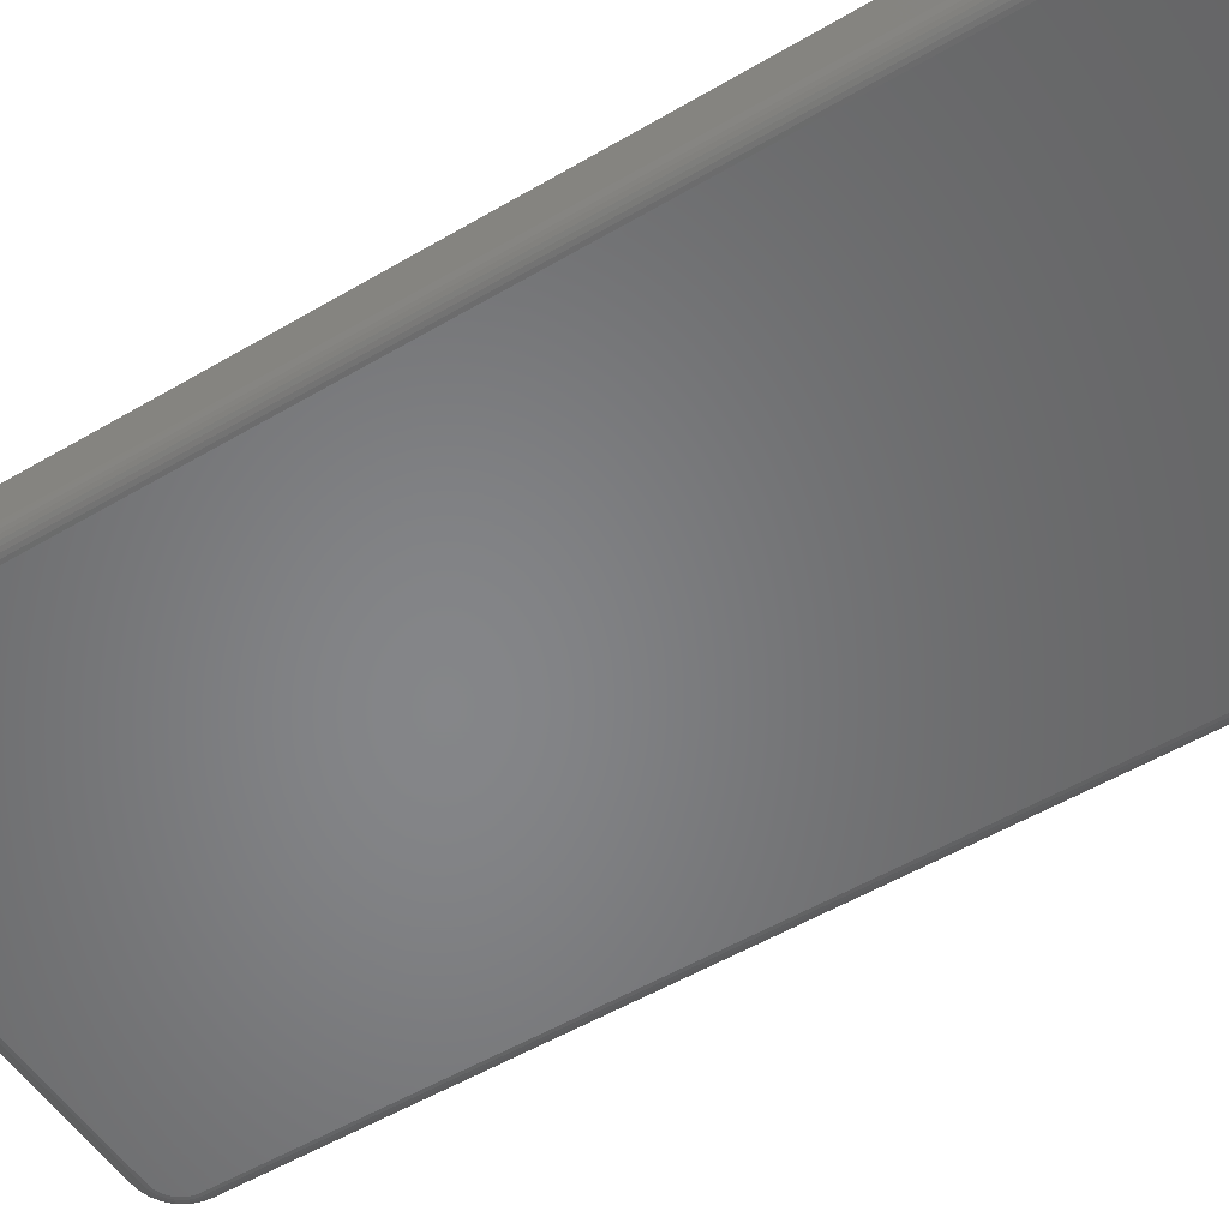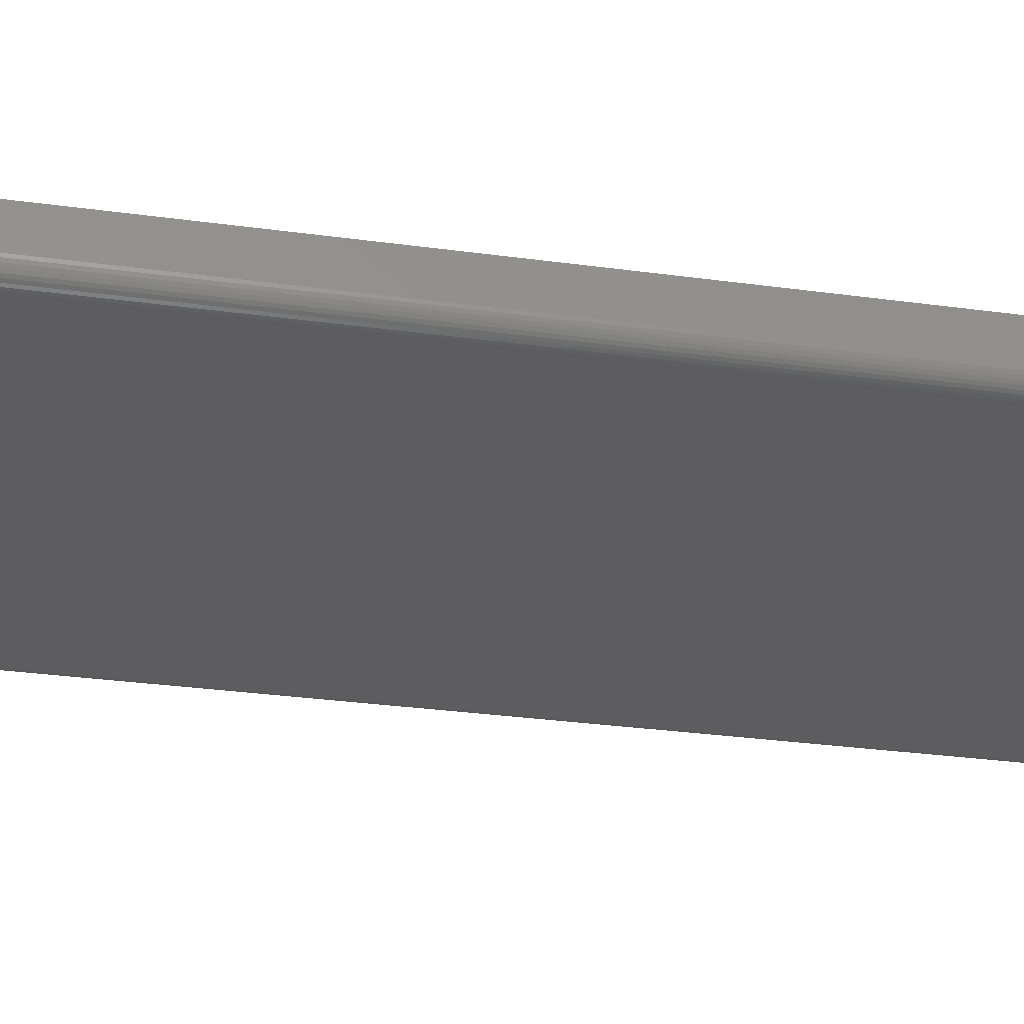
<metadata>
{"format":"stl","ext":"stl","renderer":"f3d","projection":"perspective","resolution":1024,"background":"white","views":[{"elev":-52.9,"azim":-57.6,"up":"+Z"},{"elev":-32.6,"azim":-100.6,"up":"+Z"}]}
</metadata>
<code>
# stl→obj: 360 verts, 716 faces
v 0.2074 0.7305 0
v -0.2163 0.7305 0
v 0.2034 0.7326 0
v -0.2198 0.7276 0
v 0.2109 0.7276 0
v -0.2227 0.7241 0
v 0.2138 0.7241 0
v -0.2248 0.7201 0
v 0.2159 0.7201 0
v -0.2261 0.7157 0
v 0.2172 0.7157 0
v 0.2159 -0.1807 0
v -0.2248 -0.1807 0
v 0.2172 -0.1764 0
v -0.2227 -0.1848 0
v 0.2138 -0.1848 0
v -0.2198 -0.1883 0
v 0.2109 -0.1883 0
v -0.2163 -0.1912 0
v 0.2074 -0.1912 0
v -0.2122 -0.1933 0
v -0.2122 0.7326 0
v -0.2079 0.7339 0
v -0.2034 0.7344 0
v 0.1945 0.7344 0
v 0.199 0.7339 0
v 0.2034 -0.1933 0
v 0.199 -0.1946 0
v 0.1945 -0.1951 0
v -0.2034 -0.1951 0
v -0.2079 -0.1946 0
v -0.2261 -0.1764 0
v -0.2266 -0.1719 0
v 0.2177 -0.1719 0
v -0.2266 0.7112 0
v 0.2177 0.7112 0
v -0.2422 0.7112 0.05469
v -0.2422 0.7112 0.01562
v -0.2422 -0.1719 0.05469
v -0.2422 -0.1719 0.01562
v -0.2414 0.7188 0.01562
v -0.2414 0.7188 0.05469
v -0.2392 0.726 0.01562
v -0.2392 0.726 0.05469
v -0.2356 0.7327 0.01562
v -0.2356 0.7327 0.05469
v -0.2308 0.7386 0.01562
v -0.2308 0.7386 0.05469
v -0.2249 0.7435 0.01562
v -0.2249 0.7435 0.05469
v -0.2182 0.747 0.01562
v -0.2182 0.747 0.05469
v -0.2109 0.7493 0.01562
v -0.2109 0.7493 0.05469
v -0.2034 0.75 0.01562
v -0.2034 0.75 0.05469
v 0.1945 0.75 0.05469
v 0.1945 0.75 0.01562
v 0.2021 0.7493 0.01562
v 0.2021 0.7493 0.05469
v 0.2093 0.747 0.01562
v 0.2093 0.747 0.05469
v 0.2161 0.7435 0.01562
v 0.2161 0.7435 0.05469
v 0.2219 0.7386 0.01562
v 0.2219 0.7386 0.05469
v 0.2268 0.7327 0.01562
v 0.2268 0.7327 0.05469
v 0.2304 0.726 0.01562
v 0.2304 0.726 0.05469
v 0.2326 0.7188 0.01562
v 0.2326 0.7188 0.05469
v 0.2333 0.7112 0.01562
v 0.2333 0.7112 0.05469
v 0.2333 -0.1719 0.05469
v 0.2333 -0.1719 0.01562
v 0.2326 -0.1794 0.01562
v 0.2326 -0.1794 0.05469
v 0.2304 -0.1867 0.01562
v 0.2304 -0.1867 0.05469
v 0.2268 -0.1934 0.01562
v 0.2268 -0.1934 0.05469
v 0.2219 -0.1993 0.01562
v 0.2219 -0.1993 0.05469
v 0.2161 -0.2041 0.01562
v 0.2161 -0.2041 0.05469
v 0.2093 -0.2077 0.01562
v 0.2093 -0.2077 0.05469
v 0.2021 -0.2099 0.01562
v 0.2021 -0.2099 0.05469
v 0.1945 -0.2107 0.01562
v 0.1945 -0.2107 0.05469
v -0.2034 -0.2107 0.05469
v -0.2034 -0.2107 0.01562
v -0.2109 -0.2099 0.01562
v -0.2109 -0.2099 0.05469
v -0.2182 -0.2077 0.01562
v -0.2182 -0.2077 0.05469
v -0.2249 -0.2041 0.01562
v -0.2249 -0.2041 0.05469
v -0.2308 -0.1993 0.01562
v -0.2308 -0.1993 0.05469
v -0.2356 -0.1934 0.01562
v -0.2356 -0.1934 0.05469
v -0.2392 -0.1867 0.01562
v -0.2392 -0.1867 0.05469
v -0.2414 -0.1794 0.01562
v -0.2414 -0.1794 0.05469
v 0.2207 -0.1719 0.0003002
v 0.2207 0.7112 0.0003002
v 0.2237 -0.1719 0.001189
v 0.2237 0.7112 0.001189
v 0.2264 -0.1719 0.002633
v 0.2264 0.7112 0.002633
v 0.2287 -0.1719 0.004576
v 0.2287 0.7112 0.004576
v 0.2307 -0.1719 0.006944
v 0.2307 0.7112 0.006944
v 0.2321 -0.1719 0.009646
v 0.2321 0.7112 0.009646
v 0.233 -0.1719 0.01258
v 0.233 0.7112 0.01258
v 0.2323 -0.1794 0.01258
v 0.2314 -0.1792 0.009646
v 0.23 -0.1789 0.006944
v 0.2281 -0.1786 0.004576
v 0.2257 -0.1781 0.002633
v 0.2231 -0.1776 0.001189
v 0.2202 -0.177 0.0003002
v 0.202 -0.2097 0.01258
v 0.1945 -0.2104 0.01258
v 0.2018 -0.2088 0.009646
v 0.1945 -0.2095 0.009646
v 0.2015 -0.2074 0.006944
v 0.1945 -0.2081 0.006944
v 0.2012 -0.2055 0.004576
v 0.1945 -0.2061 0.004576
v 0.2007 -0.2031 0.002633
v 0.1945 -0.2037 0.002633
v 0.2002 -0.2005 0.001189
v 0.1945 -0.201 0.001189
v 0.1996 -0.1976 0.0003002
v 0.1945 -0.1981 0.0003002
v 0.2092 -0.2075 0.01258
v 0.2089 -0.2066 0.009646
v 0.2083 -0.2053 0.006944
v 0.2076 -0.2035 0.004576
v 0.2067 -0.2013 0.002633
v 0.2057 -0.1988 0.001189
v 0.2045 -0.1961 0.0003002
v 0.2159 -0.2039 0.01258
v 0.2154 -0.2032 0.009646
v 0.2146 -0.202 0.006944
v 0.2135 -0.2003 0.004576
v 0.2122 -0.1984 0.002633
v 0.2107 -0.1961 0.001189
v 0.2091 -0.1937 0.0003002
v 0.2217 -0.1991 0.01258
v 0.2211 -0.1985 0.009646
v 0.2201 -0.1975 0.006944
v 0.2187 -0.1961 0.004576
v 0.217 -0.1944 0.002633
v 0.2151 -0.1925 0.001189
v 0.213 -0.1904 0.0003002
v 0.2265 -0.1933 0.01258
v 0.2258 -0.1928 0.009646
v 0.2246 -0.192 0.006944
v 0.223 -0.1909 0.004576
v 0.221 -0.1896 0.002633
v 0.2187 -0.1881 0.001189
v 0.2163 -0.1865 0.0003002
v 0.2301 -0.1866 0.01258
v 0.2293 -0.1863 0.009646
v 0.2279 -0.1857 0.006944
v 0.2261 -0.185 0.004576
v 0.2239 -0.1841 0.002633
v 0.2214 -0.183 0.001189
v 0.2187 -0.1819 0.0003002
v -0.2034 -0.1981 0.0003002
v -0.2034 -0.201 0.001189
v -0.2034 -0.2037 0.002633
v -0.2034 -0.2061 0.004576
v -0.2034 -0.2081 0.006944
v -0.2034 -0.2095 0.009646
v -0.2034 -0.2104 0.01258
v -0.2109 -0.2097 0.01258
v -0.2107 -0.2088 0.009646
v -0.2104 -0.2074 0.006944
v -0.2101 -0.2055 0.004576
v -0.2096 -0.2031 0.002633
v -0.2091 -0.2005 0.001189
v -0.2085 -0.1976 0.0003002
v -0.2411 -0.1794 0.01258
v -0.2419 -0.1719 0.01258
v -0.2403 -0.1792 0.009646
v -0.241 -0.1719 0.009646
v -0.2389 -0.1789 0.006944
v -0.2396 -0.1719 0.006944
v -0.237 -0.1786 0.004576
v -0.2376 -0.1719 0.004576
v -0.2346 -0.1781 0.002633
v -0.2352 -0.1719 0.002633
v -0.232 -0.1776 0.001189
v -0.2325 -0.1719 0.001189
v -0.2291 -0.177 0.0003002
v -0.2296 -0.1719 0.0003002
v -0.239 -0.1866 0.01258
v -0.2381 -0.1863 0.009646
v -0.2368 -0.1857 0.006944
v -0.235 -0.185 0.004576
v -0.2328 -0.1841 0.002633
v -0.2303 -0.183 0.001189
v -0.2276 -0.1819 0.0003002
v -0.2354 -0.1933 0.01258
v -0.2347 -0.1928 0.009646
v -0.2335 -0.192 0.006944
v -0.2318 -0.1909 0.004576
v -0.2299 -0.1896 0.002633
v -0.2276 -0.1881 0.001189
v -0.2252 -0.1865 0.0003002
v -0.2306 -0.1991 0.01258
v -0.23 -0.1985 0.009646
v -0.229 -0.1975 0.006944
v -0.2276 -0.1961 0.004576
v -0.2259 -0.1944 0.002633
v -0.224 -0.1925 0.001189
v -0.2219 -0.1904 0.0003002
v -0.2248 -0.2039 0.01258
v -0.2243 -0.2032 0.009646
v -0.2235 -0.202 0.006944
v -0.2224 -0.2003 0.004576
v -0.2211 -0.1984 0.002633
v -0.2196 -0.1961 0.001189
v -0.2179 -0.1937 0.0003002
v -0.2181 -0.2075 0.01258
v -0.2178 -0.2066 0.009646
v -0.2172 -0.2053 0.006944
v -0.2165 -0.2035 0.004576
v -0.2156 -0.2013 0.002633
v -0.2145 -0.1988 0.001189
v -0.2134 -0.1961 0.0003002
v -0.2296 0.7112 0.0003002
v -0.2325 0.7112 0.001189
v -0.2352 0.7112 0.002633
v -0.2376 0.7112 0.004576
v -0.2396 0.7112 0.006944
v -0.241 0.7112 0.009646
v -0.2419 0.7112 0.01258
v -0.2411 0.7187 0.01258
v -0.2403 0.7185 0.009646
v -0.2389 0.7182 0.006944
v -0.237 0.7179 0.004576
v -0.2346 0.7174 0.002633
v -0.232 0.7169 0.001189
v -0.2291 0.7163 0.0003002
v -0.2109 0.749 0.01258
v -0.2034 0.7497 0.01258
v -0.2107 0.7481 0.009646
v -0.2034 0.7488 0.009646
v -0.2104 0.7467 0.006944
v -0.2034 0.7474 0.006944
v -0.2101 0.7448 0.004576
v -0.2034 0.7454 0.004576
v -0.2096 0.7424 0.002633
v -0.2034 0.7431 0.002633
v -0.2091 0.7398 0.001189
v -0.2034 0.7404 0.001189
v -0.2085 0.7369 0.0003002
v -0.2034 0.7374 0.0003002
v -0.2181 0.7468 0.01258
v -0.2178 0.7459 0.009646
v -0.2172 0.7446 0.006944
v -0.2165 0.7428 0.004576
v -0.2156 0.7406 0.002633
v -0.2145 0.7381 0.001189
v -0.2134 0.7354 0.0003002
v -0.2248 0.7432 0.01258
v -0.2243 0.7425 0.009646
v -0.2235 0.7413 0.006944
v -0.2224 0.7397 0.004576
v -0.2211 0.7377 0.002633
v -0.2196 0.7354 0.001189
v -0.2179 0.733 0.0003002
v -0.2306 0.7384 0.01258
v -0.23 0.7378 0.009646
v -0.229 0.7368 0.006944
v -0.2276 0.7354 0.004576
v -0.2259 0.7337 0.002633
v -0.224 0.7318 0.001189
v -0.2219 0.7297 0.0003002
v -0.2354 0.7326 0.01258
v -0.2347 0.7321 0.009646
v -0.2335 0.7313 0.006944
v -0.2318 0.7302 0.004576
v -0.2299 0.7289 0.002633
v -0.2276 0.7274 0.001189
v -0.2252 0.7258 0.0003002
v -0.239 0.7259 0.01258
v -0.2381 0.7256 0.009646
v -0.2368 0.725 0.006944
v -0.235 0.7243 0.004576
v -0.2328 0.7234 0.002633
v -0.2303 0.7223 0.001189
v -0.2276 0.7212 0.0003002
v 0.1945 0.7374 0.0003002
v 0.1945 0.7404 0.001189
v 0.1945 0.7431 0.002633
v 0.1945 0.7454 0.004576
v 0.1945 0.7474 0.006944
v 0.1945 0.7488 0.009646
v 0.1945 0.7497 0.01258
v 0.202 0.749 0.01258
v 0.2018 0.7481 0.009646
v 0.2015 0.7467 0.006944
v 0.2012 0.7448 0.004576
v 0.2007 0.7424 0.002633
v 0.2002 0.7398 0.001189
v 0.1996 0.7369 0.0003002
v 0.2323 0.7187 0.01258
v 0.2314 0.7185 0.009646
v 0.23 0.7182 0.006944
v 0.2281 0.7179 0.004576
v 0.2257 0.7174 0.002633
v 0.2231 0.7169 0.001189
v 0.2202 0.7163 0.0003002
v 0.2301 0.7259 0.01258
v 0.2293 0.7256 0.009646
v 0.2279 0.725 0.006944
v 0.2261 0.7243 0.004576
v 0.2239 0.7234 0.002633
v 0.2214 0.7223 0.001189
v 0.2187 0.7212 0.0003002
v 0.2265 0.7326 0.01258
v 0.2258 0.7321 0.009646
v 0.2246 0.7313 0.006944
v 0.223 0.7302 0.004576
v 0.221 0.7289 0.002633
v 0.2187 0.7274 0.001189
v 0.2163 0.7258 0.0003002
v 0.2217 0.7384 0.01258
v 0.2211 0.7378 0.009646
v 0.2201 0.7368 0.006944
v 0.2187 0.7354 0.004576
v 0.217 0.7337 0.002633
v 0.2151 0.7318 0.001189
v 0.213 0.7297 0.0003002
v 0.2159 0.7432 0.01258
v 0.2154 0.7425 0.009646
v 0.2146 0.7413 0.006944
v 0.2135 0.7397 0.004576
v 0.2122 0.7377 0.002633
v 0.2107 0.7354 0.001189
v 0.2091 0.733 0.0003002
v 0.2092 0.7468 0.01258
v 0.2089 0.7459 0.009646
v 0.2083 0.7446 0.006944
v 0.2076 0.7428 0.004576
v 0.2067 0.7406 0.002633
v 0.2057 0.7381 0.001189
v 0.2045 0.7354 0.0003002
f 1 2 3
f 4 2 1
f 5 4 1
f 6 4 5
f 7 6 5
f 8 6 7
f 9 8 7
f 10 8 9
f 11 10 9
f 12 13 14
f 15 13 12
f 16 15 12
f 17 15 16
f 18 17 16
f 19 17 18
f 20 19 18
f 21 19 20
f 22 23 24
f 22 24 25
f 22 25 26
f 22 26 3
f 22 3 2
f 27 28 29
f 27 29 30
f 27 30 31
f 27 31 21
f 27 21 20
f 13 32 14
f 14 32 33
f 14 33 34
f 34 33 35
f 34 35 36
f 36 35 10
f 36 10 11
f 37 38 39
f 39 38 40
f 38 37 41
f 41 37 42
f 41 42 43
f 43 42 44
f 43 44 45
f 45 44 46
f 45 46 47
f 47 46 48
f 47 48 49
f 49 48 50
f 49 50 51
f 51 50 52
f 51 52 53
f 53 52 54
f 53 54 55
f 55 54 56
f 57 58 56
f 56 58 55
f 58 57 59
f 59 57 60
f 59 60 61
f 61 60 62
f 61 62 63
f 63 62 64
f 63 64 65
f 65 64 66
f 65 66 67
f 67 66 68
f 67 68 69
f 69 68 70
f 69 70 71
f 71 70 72
f 71 72 73
f 73 72 74
f 75 76 74
f 74 76 73
f 76 75 77
f 77 75 78
f 77 78 79
f 79 78 80
f 79 80 81
f 81 80 82
f 81 82 83
f 83 82 84
f 83 84 85
f 85 84 86
f 85 86 87
f 87 86 88
f 87 88 89
f 89 88 90
f 89 90 91
f 91 90 92
f 93 94 92
f 92 94 91
f 94 93 95
f 95 93 96
f 95 96 97
f 97 96 98
f 97 98 99
f 99 98 100
f 99 100 101
f 101 100 102
f 101 102 103
f 103 102 104
f 103 104 105
f 105 104 106
f 105 106 107
f 107 106 108
f 107 108 40
f 40 108 39
f 34 36 109
f 109 36 110
f 109 110 111
f 111 110 112
f 111 112 113
f 113 112 114
f 113 114 115
f 115 114 116
f 115 116 117
f 117 116 118
f 117 118 119
f 119 118 120
f 119 120 121
f 121 120 122
f 121 122 76
f 76 122 73
f 76 77 121
f 121 77 123
f 121 123 119
f 119 123 124
f 119 124 117
f 117 124 125
f 117 125 115
f 115 125 126
f 115 126 113
f 113 126 127
f 113 127 111
f 111 127 128
f 111 128 109
f 109 128 129
f 109 129 34
f 34 129 14
f 89 91 130
f 130 91 131
f 130 131 132
f 132 131 133
f 132 133 134
f 134 133 135
f 134 135 136
f 136 135 137
f 136 137 138
f 138 137 139
f 138 139 140
f 140 139 141
f 140 141 142
f 142 141 143
f 142 143 28
f 28 143 29
f 87 89 144
f 144 89 130
f 144 130 145
f 145 130 132
f 145 132 146
f 146 132 134
f 146 134 147
f 147 134 136
f 147 136 148
f 148 136 138
f 148 138 149
f 149 138 140
f 149 140 150
f 150 140 142
f 150 142 27
f 27 142 28
f 85 87 151
f 151 87 144
f 151 144 152
f 152 144 145
f 152 145 153
f 153 145 146
f 153 146 154
f 154 146 147
f 154 147 155
f 155 147 148
f 155 148 156
f 156 148 149
f 156 149 157
f 157 149 150
f 157 150 20
f 20 150 27
f 83 85 158
f 158 85 151
f 158 151 159
f 159 151 152
f 159 152 160
f 160 152 153
f 160 153 161
f 161 153 154
f 161 154 162
f 162 154 155
f 162 155 163
f 163 155 156
f 163 156 164
f 164 156 157
f 164 157 18
f 18 157 20
f 81 83 165
f 165 83 158
f 165 158 166
f 166 158 159
f 166 159 167
f 167 159 160
f 167 160 168
f 168 160 161
f 168 161 169
f 169 161 162
f 169 162 170
f 170 162 163
f 170 163 171
f 171 163 164
f 171 164 16
f 16 164 18
f 79 81 172
f 172 81 165
f 172 165 173
f 173 165 166
f 173 166 174
f 174 166 167
f 174 167 175
f 175 167 168
f 175 168 176
f 176 168 169
f 176 169 177
f 177 169 170
f 177 170 178
f 178 170 171
f 178 171 12
f 12 171 16
f 77 79 123
f 123 79 172
f 123 172 124
f 124 172 173
f 124 173 125
f 125 173 174
f 125 174 126
f 126 174 175
f 126 175 127
f 127 175 176
f 127 176 128
f 128 176 177
f 128 177 129
f 129 177 178
f 129 178 14
f 14 178 12
f 30 29 179
f 179 29 143
f 179 143 180
f 180 143 141
f 180 141 181
f 181 141 139
f 181 139 182
f 182 139 137
f 182 137 183
f 183 137 135
f 183 135 184
f 184 135 133
f 184 133 185
f 185 133 131
f 185 131 94
f 94 131 91
f 94 95 185
f 185 95 186
f 185 186 184
f 184 186 187
f 184 187 183
f 183 187 188
f 183 188 182
f 182 188 189
f 182 189 181
f 181 189 190
f 181 190 180
f 180 190 191
f 180 191 179
f 179 191 192
f 179 192 30
f 30 192 31
f 107 40 193
f 193 40 194
f 193 194 195
f 195 194 196
f 195 196 197
f 197 196 198
f 197 198 199
f 199 198 200
f 199 200 201
f 201 200 202
f 201 202 203
f 203 202 204
f 203 204 205
f 205 204 206
f 205 206 32
f 32 206 33
f 105 107 207
f 207 107 193
f 207 193 208
f 208 193 195
f 208 195 209
f 209 195 197
f 209 197 210
f 210 197 199
f 210 199 211
f 211 199 201
f 211 201 212
f 212 201 203
f 212 203 213
f 213 203 205
f 213 205 13
f 13 205 32
f 103 105 214
f 214 105 207
f 214 207 215
f 215 207 208
f 215 208 216
f 216 208 209
f 216 209 217
f 217 209 210
f 217 210 218
f 218 210 211
f 218 211 219
f 219 211 212
f 219 212 220
f 220 212 213
f 220 213 15
f 15 213 13
f 101 103 221
f 221 103 214
f 221 214 222
f 222 214 215
f 222 215 223
f 223 215 216
f 223 216 224
f 224 216 217
f 224 217 225
f 225 217 218
f 225 218 226
f 226 218 219
f 226 219 227
f 227 219 220
f 227 220 17
f 17 220 15
f 99 101 228
f 228 101 221
f 228 221 229
f 229 221 222
f 229 222 230
f 230 222 223
f 230 223 231
f 231 223 224
f 231 224 232
f 232 224 225
f 232 225 233
f 233 225 226
f 233 226 234
f 234 226 227
f 234 227 19
f 19 227 17
f 97 99 235
f 235 99 228
f 235 228 236
f 236 228 229
f 236 229 237
f 237 229 230
f 237 230 238
f 238 230 231
f 238 231 239
f 239 231 232
f 239 232 240
f 240 232 233
f 240 233 241
f 241 233 234
f 241 234 21
f 21 234 19
f 95 97 186
f 186 97 235
f 186 235 187
f 187 235 236
f 187 236 188
f 188 236 237
f 188 237 189
f 189 237 238
f 189 238 190
f 190 238 239
f 190 239 191
f 191 239 240
f 191 240 192
f 192 240 241
f 192 241 31
f 31 241 21
f 35 33 242
f 242 33 206
f 242 206 243
f 243 206 204
f 243 204 244
f 244 204 202
f 244 202 245
f 245 202 200
f 245 200 246
f 246 200 198
f 246 198 247
f 247 198 196
f 247 196 248
f 248 196 194
f 248 194 38
f 38 194 40
f 38 41 248
f 248 41 249
f 248 249 247
f 247 249 250
f 247 250 246
f 246 250 251
f 246 251 245
f 245 251 252
f 245 252 244
f 244 252 253
f 244 253 243
f 243 253 254
f 243 254 242
f 242 254 255
f 242 255 35
f 35 255 10
f 53 55 256
f 256 55 257
f 256 257 258
f 258 257 259
f 258 259 260
f 260 259 261
f 260 261 262
f 262 261 263
f 262 263 264
f 264 263 265
f 264 265 266
f 266 265 267
f 266 267 268
f 268 267 269
f 268 269 23
f 23 269 24
f 51 53 270
f 270 53 256
f 270 256 271
f 271 256 258
f 271 258 272
f 272 258 260
f 272 260 273
f 273 260 262
f 273 262 274
f 274 262 264
f 274 264 275
f 275 264 266
f 275 266 276
f 276 266 268
f 276 268 22
f 22 268 23
f 49 51 277
f 277 51 270
f 277 270 278
f 278 270 271
f 278 271 279
f 279 271 272
f 279 272 280
f 280 272 273
f 280 273 281
f 281 273 274
f 281 274 282
f 282 274 275
f 282 275 283
f 283 275 276
f 283 276 2
f 2 276 22
f 47 49 284
f 284 49 277
f 284 277 285
f 285 277 278
f 285 278 286
f 286 278 279
f 286 279 287
f 287 279 280
f 287 280 288
f 288 280 281
f 288 281 289
f 289 281 282
f 289 282 290
f 290 282 283
f 290 283 4
f 4 283 2
f 45 47 291
f 291 47 284
f 291 284 292
f 292 284 285
f 292 285 293
f 293 285 286
f 293 286 294
f 294 286 287
f 294 287 295
f 295 287 288
f 295 288 296
f 296 288 289
f 296 289 297
f 297 289 290
f 297 290 6
f 6 290 4
f 43 45 298
f 298 45 291
f 298 291 299
f 299 291 292
f 299 292 300
f 300 292 293
f 300 293 301
f 301 293 294
f 301 294 302
f 302 294 295
f 302 295 303
f 303 295 296
f 303 296 304
f 304 296 297
f 304 297 8
f 8 297 6
f 41 43 249
f 249 43 298
f 249 298 250
f 250 298 299
f 250 299 251
f 251 299 300
f 251 300 252
f 252 300 301
f 252 301 253
f 253 301 302
f 253 302 254
f 254 302 303
f 254 303 255
f 255 303 304
f 255 304 10
f 10 304 8
f 25 24 305
f 305 24 269
f 305 269 306
f 306 269 267
f 306 267 307
f 307 267 265
f 307 265 308
f 308 265 263
f 308 263 309
f 309 263 261
f 309 261 310
f 310 261 259
f 310 259 311
f 311 259 257
f 311 257 58
f 58 257 55
f 58 59 311
f 311 59 312
f 311 312 310
f 310 312 313
f 310 313 309
f 309 313 314
f 309 314 308
f 308 314 315
f 308 315 307
f 307 315 316
f 307 316 306
f 306 316 317
f 306 317 305
f 305 317 318
f 305 318 25
f 25 318 26
f 71 73 319
f 319 73 122
f 319 122 320
f 320 122 120
f 320 120 321
f 321 120 118
f 321 118 322
f 322 118 116
f 322 116 323
f 323 116 114
f 323 114 324
f 324 114 112
f 324 112 325
f 325 112 110
f 325 110 11
f 11 110 36
f 69 71 326
f 326 71 319
f 326 319 327
f 327 319 320
f 327 320 328
f 328 320 321
f 328 321 329
f 329 321 322
f 329 322 330
f 330 322 323
f 330 323 331
f 331 323 324
f 331 324 332
f 332 324 325
f 332 325 9
f 9 325 11
f 67 69 333
f 333 69 326
f 333 326 334
f 334 326 327
f 334 327 335
f 335 327 328
f 335 328 336
f 336 328 329
f 336 329 337
f 337 329 330
f 337 330 338
f 338 330 331
f 338 331 339
f 339 331 332
f 339 332 7
f 7 332 9
f 65 67 340
f 340 67 333
f 340 333 341
f 341 333 334
f 341 334 342
f 342 334 335
f 342 335 343
f 343 335 336
f 343 336 344
f 344 336 337
f 344 337 345
f 345 337 338
f 345 338 346
f 346 338 339
f 346 339 5
f 5 339 7
f 63 65 347
f 347 65 340
f 347 340 348
f 348 340 341
f 348 341 349
f 349 341 342
f 349 342 350
f 350 342 343
f 350 343 351
f 351 343 344
f 351 344 352
f 352 344 345
f 352 345 353
f 353 345 346
f 353 346 1
f 1 346 5
f 61 63 354
f 354 63 347
f 354 347 355
f 355 347 348
f 355 348 356
f 356 348 349
f 356 349 357
f 357 349 350
f 357 350 358
f 358 350 351
f 358 351 359
f 359 351 352
f 359 352 360
f 360 352 353
f 360 353 3
f 3 353 1
f 59 61 312
f 312 61 354
f 312 354 313
f 313 354 355
f 313 355 314
f 314 355 356
f 314 356 315
f 315 356 357
f 315 357 316
f 316 357 358
f 316 358 317
f 317 358 359
f 317 359 318
f 318 359 360
f 318 360 26
f 26 360 3
f 62 50 64
f 64 50 48
f 64 48 66
f 66 48 46
f 66 46 68
f 68 46 44
f 68 44 70
f 70 44 42
f 70 42 72
f 78 106 80
f 80 106 104
f 80 104 82
f 82 104 102
f 82 102 84
f 84 102 100
f 84 100 86
f 86 100 98
f 52 50 62
f 52 62 60
f 52 60 57
f 52 57 56
f 52 56 54
f 88 86 98
f 88 98 96
f 88 96 93
f 88 93 92
f 88 92 90
f 72 42 74
f 74 42 37
f 74 37 75
f 75 37 39
f 75 39 78
f 78 39 108
f 78 108 106

</code>
